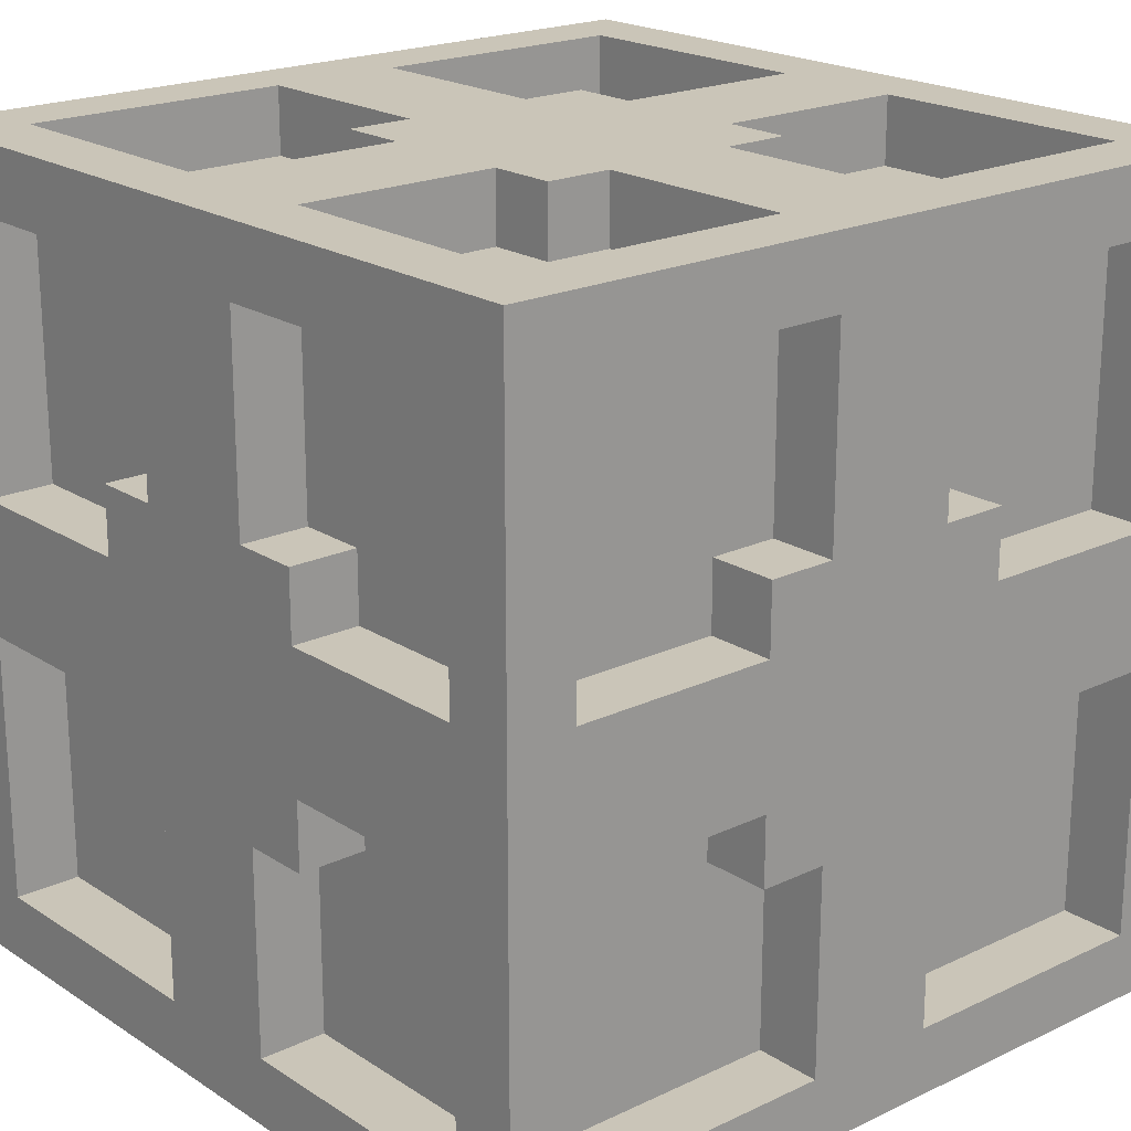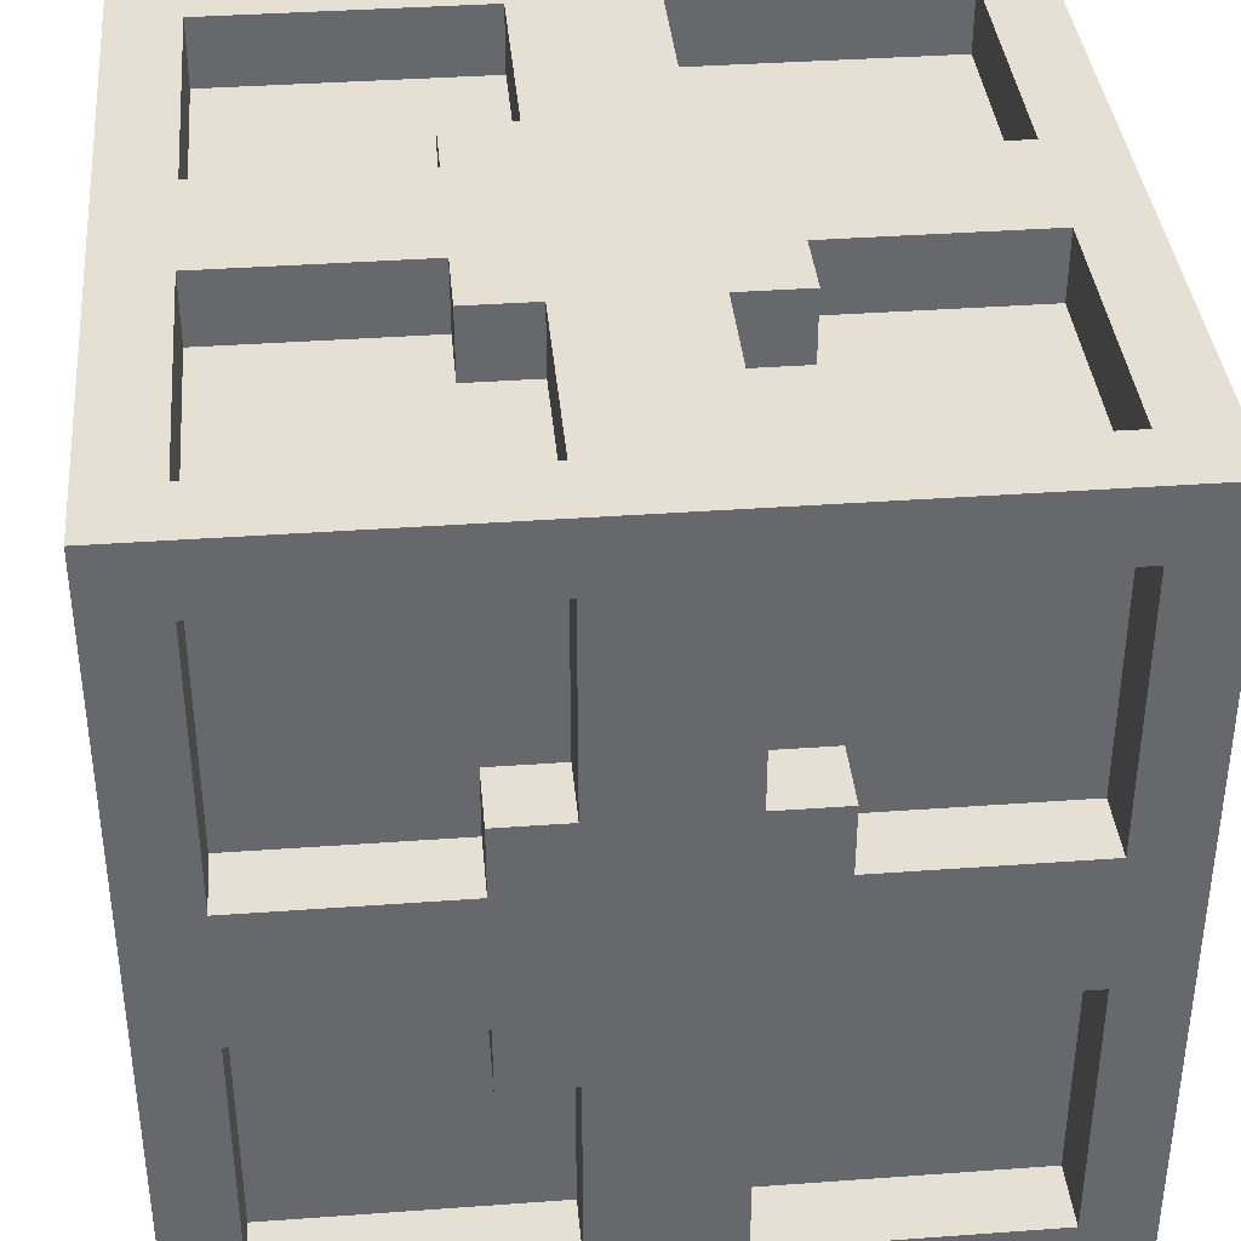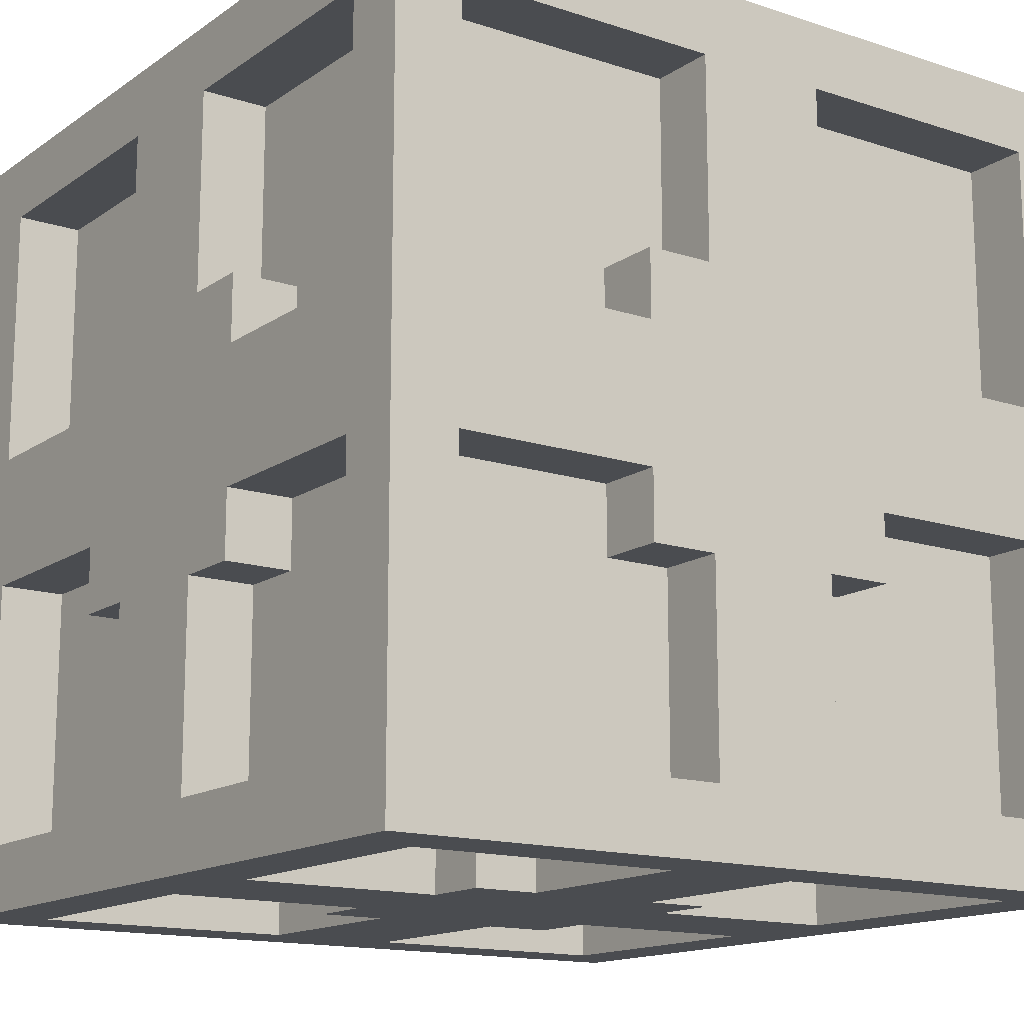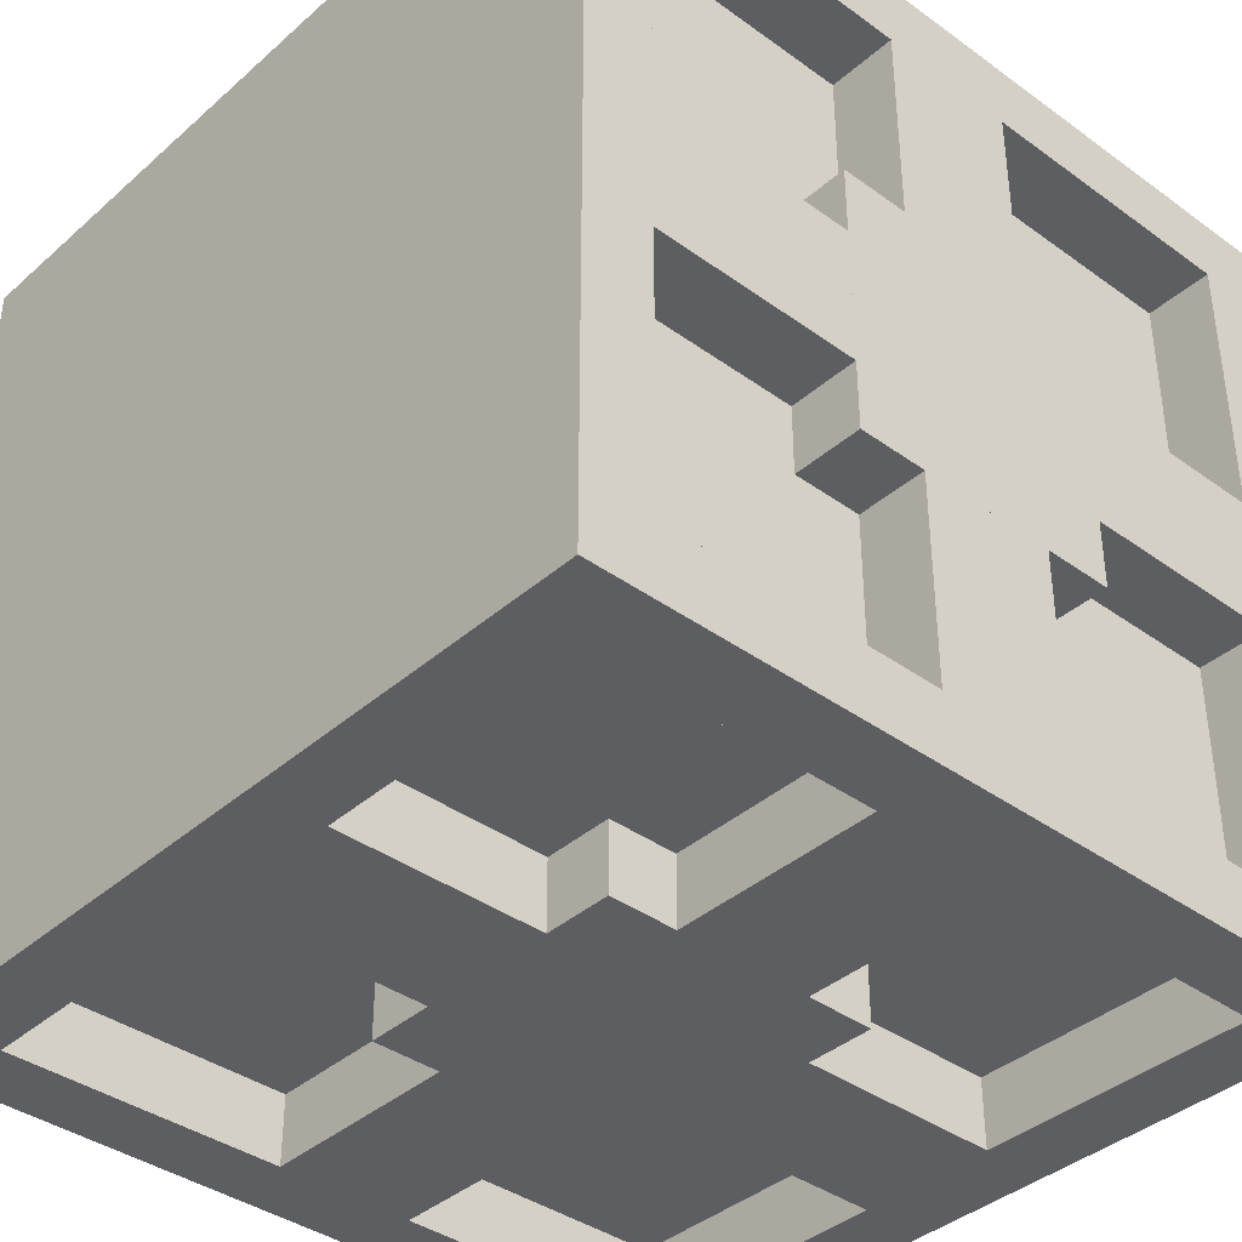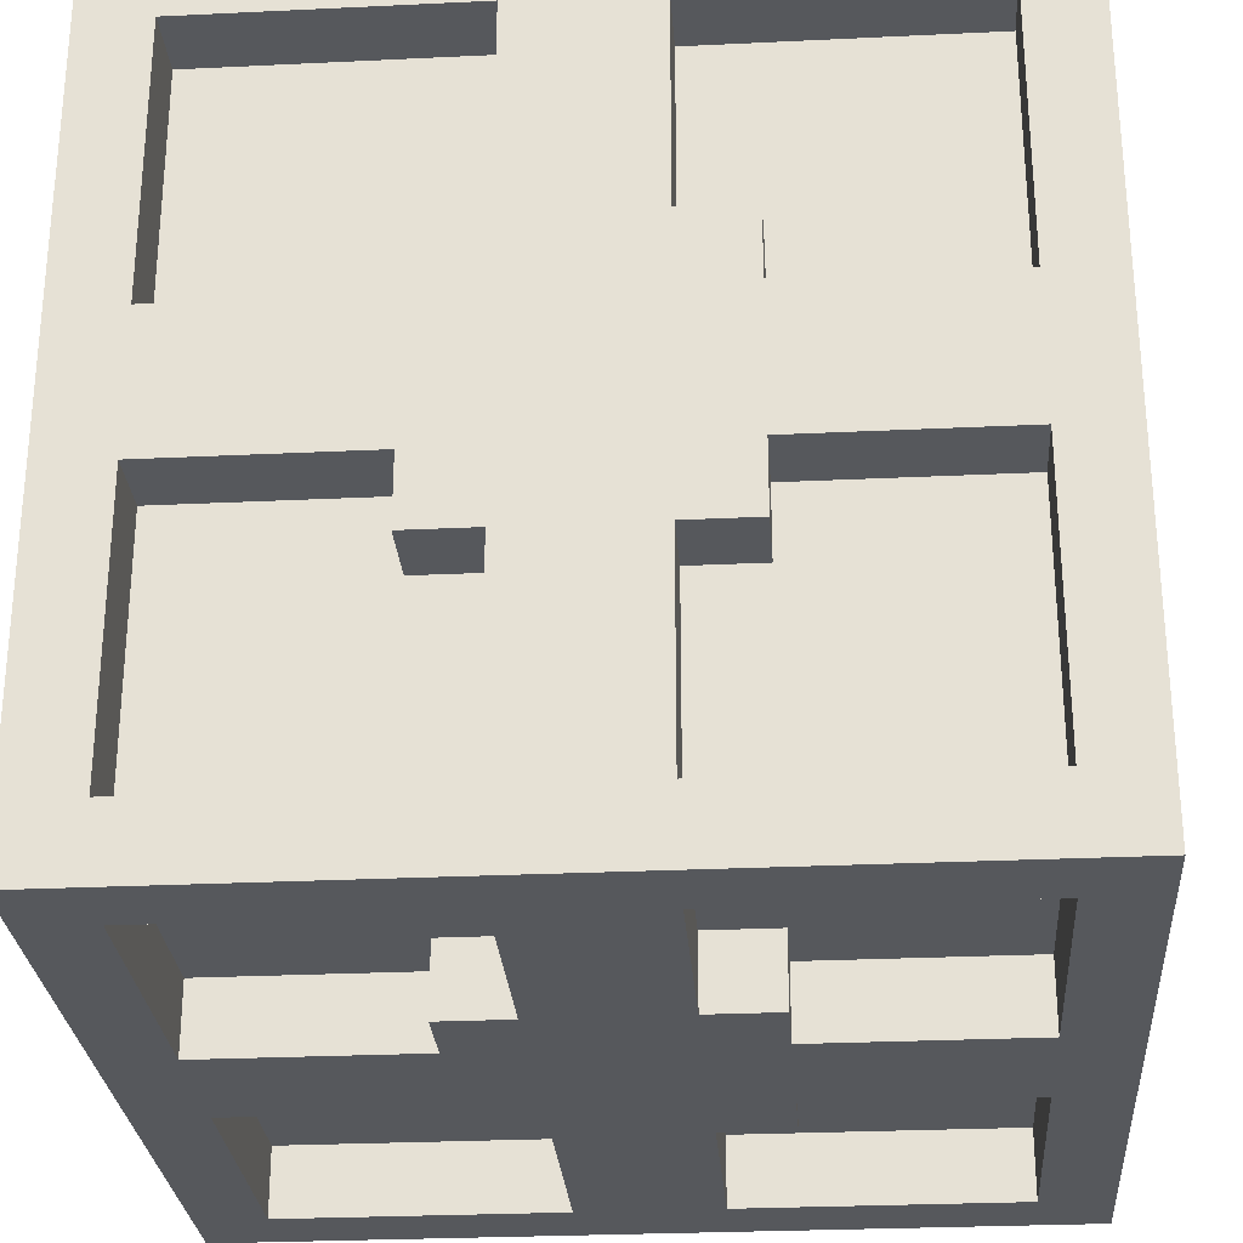
<metadata>
{"format":"obj","ext":"obj","renderer":"f3d","projection":"perspective","resolution":1024,"background":"white","views":[{"elev":20.4,"azim":-130.7,"up":"+Y"},{"elev":37.9,"azim":174.7,"up":"+Z"},{"elev":-14.8,"azim":-125.1,"up":"+Z"},{"elev":-38.7,"azim":47.7,"up":"+Z"},{"elev":-27.9,"azim":94.2,"up":"+Z"}]}
</metadata>
<code>
v 1 4 -6
v 1 1 -6
v 1 4 -5
v 1 1 -5
v 1 2 -5
v -1 1 -6
v -1 4 -6
v -1 1 -5
v -1 4 -5
v 6 5 -2
v 6 5 -5
v 5 5 -2
v 5 5 -5
v 6 7 -5
v 6 7 -2
v 5 5 -6
v 2 5 -6
v 2 5 -5
v 4 5 -5
v 5 7 -5
v 5 7 -2
v 5 7 -6
v 2 7 -6
v 2 7 -5
v -2 4 -6
v 2 4 -6
v -2 8 -6
v 2 8 -6
v 2 8 -2
v 2 4 -2
v -2 8 -2
v -2 4 -2
v 5 1 -6
v 5 1 -5
v 6 1 -5
v 6 4 -1
v 6 1 -1
v 6 4 1
v 6 1 1
v 5 1 -1
v 5 4 -1
v 5 2 -1
v 5 4 1
v 5 1 1
v 1 4 6
v 1 4 5
v 1 2 5
v 1 1 5
v 1 1 6
v -1 1 5
v -1 4 5
v -1 1 6
v -1 4 6
v 6 4 -2
v 6 8 -2
v 6 8 2
v 6 4 2
v 2 8 2
v 2 4 2
v 6 5 5
v 6 5 2
v 5 5 5
v 5 5 2
v 6 7 2
v 6 7 5
v 5 5 6
v 4 5 5
v 2 5 5
v 2 5 6
v 5 7 2
v 5 7 5
v 2 7 5
v 2 7 6
v 5 7 6
v 2 4 5
v 2 4 6
v -2 5 5
v -2 5 6
v -2 4 5
v -2 4 6
v 2 8 5
v 2 8 6
v 1 8 6
v 1 8 5
v -2 8 5
v -2 8 6
v -2 7 5
v -2 7 6
v -1 8 6
v -1 8 5
v 6 1 5
v 5 1 5
v 5 1 2
v 5 1 6
v -2 5 -6
v -5 5 -6
v -2 5 -5
v -5 5 -5
v -5 5 -2
v -6 5 -2
v -6 5 -5
v -6 7 -5
v -6 7 -2
v -2 7 -6
v -6 5 -6
v -5 7 -6
v -6 7 -6
v -5 7 -5
v -2 7 -5
v -5 7 -2
v -5 1 -6
v -5 1 -5
v -6 1 -6
v -6 1 -5
v -6 1 -1
v -5 1 -1
v -5 2 -1
v -5 4 -1
v -6 4 -1
v -5 4 1
v -5 1 1
v -6 4 1
v -6 1 1
v -6 4 -2
v -5 4 -2
v -5 5 2
v -5 4 2
v -6 5 2
v -6 4 2
v -6 8 -2
v -5 8 -2
v -5 8 -1
v -6 8 -1
v -5 8 2
v -5 7 2
v -6 8 2
v -6 7 2
v -5 8 1
v -6 8 1
v -5 5 5
v -6 5 5
v -5 5 6
v -6 7 5
v -5 7 5
v -5 7 6
v -5 1 2
v -5 1 5
v -6 1 5
v -5 1 6
v -6 5 6
v -6 1 6
v 1 11 -6
v 1 8 -6
v 1 11 -5
v 1 8 -5
v -1 8 -6
v -1 11 -6
v -1 8 -5
v -1 11 -5
v 1 11 -2
v 1 12 -5
v 1 12 -2
v -1 11 -2
v -1 12 -2
v -1 12 -5
v 5 11 -5
v 5 12 -5
v 5 11 -6
v 6 11 -1
v 6 8 -1
v 6 8 1
v 6 12 -1
v 6 11 1
v 6 12 1
v 5 8 -1
v 5 11 -1
v 2 12 -1
v 2 11 -1
v 4 11 -1
v 5 12 -1
v 5 11 1
v 5 8 1
v 2 11 1
v 5 12 1
v 2 12 1
v 2 11 -2
v 2 12 -2
v 2 12 2
v 2 11 2
v 1 12 2
v 1 11 2
v -2 11 -2
v -2 12 -2
v -2 12 -1
v -2 11 -1
v -1 12 2
v -1 11 2
v -2 12 2
v -2 11 2
v -2 12 1
v -2 11 1
v 1 11 5
v 1 11 6
v -1 11 5
v -1 11 6
v 1 12 5
v -1 12 5
v 6 11 5
v 5 11 5
v 6 12 5
v 5 12 5
v 5 11 6
v 1 12 6
v 5 12 6
v -5 11 -1
v -5 12 -1
v -5 11 1
v -5 12 1
v -6 11 -1
v -6 11 1
v -5 11 5
v -6 11 5
v -5 12 5
v -6 12 5
v -6 12 1
v -6 0 -6
v 6 0 -6
v 6 1 -6
v 6 12 -6
v 6 12 -5
v 6 11 -5
v 6 0 6
v -6 0 6
v 6 1 6
v 6 12 6
v -6 7 6
v -2 1 -5
v -6 11 -6
v -6 12 -6
v -6 12 -5
v -6 11 -5
v -5 11 -6
v -5 11 -5
v -6 12 -1
v -2 1 5
v -6 12 6
v -6 11 6
v -5 11 6
v 5 12 -6
v -1 12 6
v -5 12 -5
v -5 12 6
v -2 4 -5
v 2 4 -5
v 4 4 -5
v 2 8 -5
v 5 8 -5
v 5 8 -2
v 5 2 -5
v 4 2 -5
v 5 2 -2
v 5 4 -2
v 5 4 2
v 4 4 5
v 5 8 5
v 5 8 2
v 5 2 5
v 4 2 5
v -5 8 -5
v -5 2 -2
v -5 2 -5
v -5 8 5
v -2 8 -5
v -2 11 -5
v 4 11 -5
v 4 11 -2
v 5 11 2
v -2 11 5
v -5 11 2
o slot9
g slot9
f 3 2 1
f 5 4 2
f 3 5 2
f 8 7 6
f 8 9 7
f 6 1 2
f 6 7 1
f 12 11 10
f 12 13 11
f 15 11 14
f 15 10 11
f 13 17 16
f 19 18 17
f 13 19 17
f 20 15 14
f 20 21 15
f 17 22 16
f 17 23 22
f 24 22 23
f 24 20 22
f 27 26 25
f 27 28 26
f 29 26 28
f 29 30 26
f 25 31 27
f 25 32 31
f 26 32 25
f 26 30 32
f 28 31 29
f 28 27 31
f 34 16 33
f 34 13 16
f 4 33 2
f 4 34 33
f 13 35 11
f 13 34 35
f 38 37 36
f 38 39 37
f 40 36 37
f 42 41 36
f 40 42 36
f 43 39 38
f 43 44 39
f 47 46 45
f 45 48 47
f 45 49 48
f 52 51 50
f 52 53 51
f 53 49 45
f 53 52 49
f 29 54 30
f 29 55 54
f 58 57 56
f 58 59 57
f 56 54 55
f 56 57 54
f 54 59 30
f 54 57 59
f 55 58 56
f 55 29 58
f 62 61 60
f 62 63 61
f 65 61 64
f 65 60 61
f 67 62 66
f 66 68 67
f 66 69 68
f 70 65 64
f 70 71 65
f 73 71 72
f 73 74 71
f 69 75 68
f 69 76 75
f 75 45 46
f 75 76 45
f 79 78 77
f 79 80 78
f 51 80 79
f 51 53 80
f 82 72 81
f 82 73 72
f 81 83 82
f 81 84 83
f 87 86 85
f 87 88 86
f 90 86 89
f 90 85 86
f 45 76 69
f 53 45 69
f 69 80 53
f 69 78 80
f 82 88 73
f 89 86 88
f 83 89 88
f 82 83 88
f 44 91 39
f 93 92 91
f 44 93 91
f 94 62 92
f 94 66 62
f 49 92 48
f 49 94 92
f 92 60 91
f 92 62 60
f 97 96 95
f 97 98 96
f 100 98 99
f 100 101 98
f 100 102 101
f 100 103 102
f 104 95 96
f 96 105 104
f 106 104 105
f 105 107 106
f 108 104 106
f 108 109 104
f 102 110 108
f 102 103 110
f 98 111 96
f 98 112 111
f 113 96 111
f 113 105 96
f 101 112 98
f 101 114 112
f 117 116 115
f 115 118 117
f 115 119 118
f 122 121 120
f 122 123 121
f 100 125 124
f 100 99 125
f 125 119 124
f 125 118 119
f 128 127 126
f 128 129 127
f 120 129 122
f 120 127 129
f 130 110 103
f 130 131 110
f 131 133 132
f 131 130 133
f 136 135 134
f 136 137 135
f 138 136 134
f 138 139 136
f 100 124 119
f 103 100 119
f 119 130 103
f 119 133 130
f 129 139 122
f 137 136 139
f 128 137 139
f 129 128 139
f 141 126 140
f 141 128 126
f 78 140 77
f 78 142 140
f 141 137 128
f 141 143 137
f 137 144 135
f 137 143 144
f 145 87 144
f 145 88 87
f 146 121 123
f 123 147 146
f 123 148 147
f 142 147 140
f 142 149 147
f 148 140 147
f 148 141 140
f 150 149 142
f 150 151 149
f 154 153 152
f 154 155 153
f 158 157 156
f 158 159 157
f 157 153 156
f 157 152 153
f 161 160 154
f 161 162 160
f 164 159 163
f 164 165 159
f 167 154 166
f 167 161 154
f 166 152 168
f 166 154 152
f 171 170 169
f 169 172 171
f 173 171 172
f 172 174 173
f 175 169 170
f 175 176 169
f 179 178 177
f 177 176 179
f 177 180 176
f 181 171 173
f 181 182 171
f 184 183 181
f 184 185 183
f 185 180 177
f 185 184 180
f 162 186 160
f 162 187 186
f 177 186 187
f 177 178 186
f 190 189 188
f 190 191 189
f 188 183 185
f 188 189 183
f 193 163 192
f 193 164 163
f 192 194 193
f 192 195 194
f 198 197 196
f 198 199 197
f 201 198 200
f 201 199 198
f 177 187 162
f 185 177 162
f 162 188 185
f 162 190 188
f 193 196 164
f 200 198 196
f 194 200 196
f 193 194 196
f 203 84 202
f 203 83 84
f 89 204 90
f 89 205 204
f 203 89 83
f 203 205 89
f 190 202 191
f 190 206 202
f 207 197 204
f 207 196 197
f 209 173 208
f 209 181 173
f 174 208 173
f 174 210 208
f 211 181 209
f 211 184 181
f 206 209 202
f 206 211 209
f 212 202 209
f 212 203 202
f 213 211 206
f 213 214 211
f 216 195 215
f 216 194 195
f 200 217 201
f 200 218 217
f 133 215 132
f 133 219 215
f 216 200 194
f 216 218 200
f 220 138 217
f 220 139 138
f 222 217 221
f 222 220 217
f 218 221 217
f 218 223 221
f 224 220 222
f 224 225 220
f 113 227 226
f 33 228 227
f 2 33 227
f 6 2 227
f 111 6 227
f 113 111 227
f 34 37 35
f 34 40 37
f 230 228 229
f 11 35 228
f 14 11 228
f 231 14 228
f 230 231 228
f 20 168 22
f 20 166 168
f 234 233 232
f 149 151 233
f 52 149 233
f 49 52 233
f 94 49 233
f 234 94 233
f 228 232 227
f 91 234 232
f 39 91 232
f 37 39 232
f 35 37 232
f 228 35 232
f 208 210 235
f 65 208 235
f 60 65 235
f 235 91 60
f 235 234 91
f 66 74 73
f 145 236 66
f 88 145 66
f 73 88 66
f 69 66 236
f 78 69 236
f 142 78 236
f 236 150 142
f 74 209 71
f 74 212 209
f 112 6 111
f 237 8 6
f 112 237 6
f 232 226 227
f 232 233 226
f 114 116 112
f 114 115 116
f 105 113 114
f 107 105 114
f 238 107 114
f 114 239 238
f 241 240 239
f 102 241 239
f 101 102 239
f 114 101 239
f 243 106 242
f 243 108 106
f 119 115 123
f 133 119 123
f 219 133 123
f 123 244 219
f 220 225 244
f 139 220 244
f 122 139 244
f 123 122 244
f 245 147 149
f 149 50 245
f 149 52 50
f 151 226 233
f 114 113 226
f 115 114 226
f 123 115 226
f 148 123 226
f 151 148 226
f 141 148 151
f 143 141 151
f 222 143 151
f 151 224 222
f 247 246 224
f 236 247 224
f 150 236 224
f 151 150 224
f 248 144 221
f 248 145 144
f 166 14 231
f 166 20 14
f 33 229 228
f 168 249 229
f 22 168 229
f 16 22 229
f 33 16 229
f 230 229 249
f 172 230 249
f 174 172 249
f 210 174 249
f 249 235 210
f 211 214 235
f 184 211 235
f 180 184 235
f 167 180 235
f 249 167 235
f 176 231 169
f 176 166 231
f 242 238 239
f 157 242 239
f 152 157 239
f 239 168 152
f 239 249 168
f 161 165 164
f 207 250 161
f 196 207 161
f 164 196 161
f 162 161 250
f 190 162 250
f 206 190 250
f 250 213 206
f 165 243 159
f 165 251 243
f 230 169 231
f 230 172 169
f 180 166 176
f 180 167 166
f 71 208 65
f 71 209 208
f 214 234 235
f 66 94 234
f 74 66 234
f 212 74 234
f 214 212 234
f 203 212 214
f 205 203 214
f 248 205 214
f 214 247 248
f 252 246 247
f 250 252 247
f 213 250 247
f 214 213 247
f 223 204 221
f 223 207 204
f 107 242 106
f 107 238 242
f 241 108 243
f 241 102 108
f 159 242 157
f 159 243 242
f 240 249 239
f 161 167 249
f 165 161 249
f 251 165 249
f 240 251 249
f 219 243 215
f 219 241 243
f 216 251 240
f 218 216 240
f 223 218 240
f 240 252 223
f 224 246 252
f 225 224 252
f 244 225 252
f 240 244 252
f 251 215 243
f 251 216 215
f 244 241 219
f 244 240 241
f 143 221 144
f 143 222 221
f 247 145 248
f 247 236 145
f 205 221 204
f 205 248 221
f 252 207 223
f 252 250 207
o slot79
g slot79
f 237 9 8
f 237 253 9
f 18 255 254
f 18 19 255
f 256 20 24
f 256 257 20
f 257 21 20
f 257 258 21
f 5 34 4
f 260 259 34
f 5 260 34
f 13 261 259
f 262 261 13
f 13 12 262
f 3 260 5
f 254 255 260
f 3 254 260
f 260 13 259
f 255 19 13
f 260 255 13
f 41 261 262
f 41 42 261
f 263 44 43
f 263 93 44
f 79 50 51
f 79 245 50
f 67 75 264
f 67 68 75
f 265 72 71
f 265 81 72
f 266 71 70
f 266 265 71
f 267 48 92
f 268 47 48
f 267 268 48
f 263 63 62
f 62 93 263
f 62 92 93
f 264 47 268
f 75 46 47
f 264 75 47
f 67 267 62
f 264 268 267
f 67 264 267
f 131 108 110
f 131 269 108
f 271 270 125
f 125 99 271
f 99 98 271
f 253 237 112
f 112 97 253
f 112 98 97
f 117 125 270
f 117 118 125
f 146 120 121
f 146 127 120
f 272 135 144
f 272 134 135
f 127 146 147
f 147 126 127
f 147 140 126
f 79 77 140
f 140 245 79
f 140 147 245
f 273 159 158
f 273 274 159
f 274 163 159
f 274 192 163
f 256 155 154
f 154 257 256
f 154 166 257
f 154 276 275
f 186 276 154
f 154 160 186
f 178 276 186
f 178 179 276
f 189 181 183
f 189 277 181
f 278 90 204
f 278 85 90
f 266 182 181
f 181 265 266
f 181 209 265
f 81 265 209
f 209 84 81
f 209 202 84
f 189 191 202
f 202 277 189
f 202 209 277
f 279 201 217
f 279 199 201
f 134 272 221
f 221 138 134
f 221 217 138
f 259 40 34
f 261 42 40
f 259 261 40
f 117 112 116
f 270 271 112
f 117 270 112
f 275 176 166
f 276 179 176
f 275 276 176
f 258 257 166
f 166 175 258
f 166 176 175
f 273 109 108
f 108 274 273
f 108 243 274
f 192 274 243
f 243 195 192
f 243 215 195
f 131 132 215
f 215 269 131
f 215 243 269
f 85 278 221
f 221 87 85
f 221 144 87
f 199 279 221
f 221 197 199
f 221 204 197

</code>
